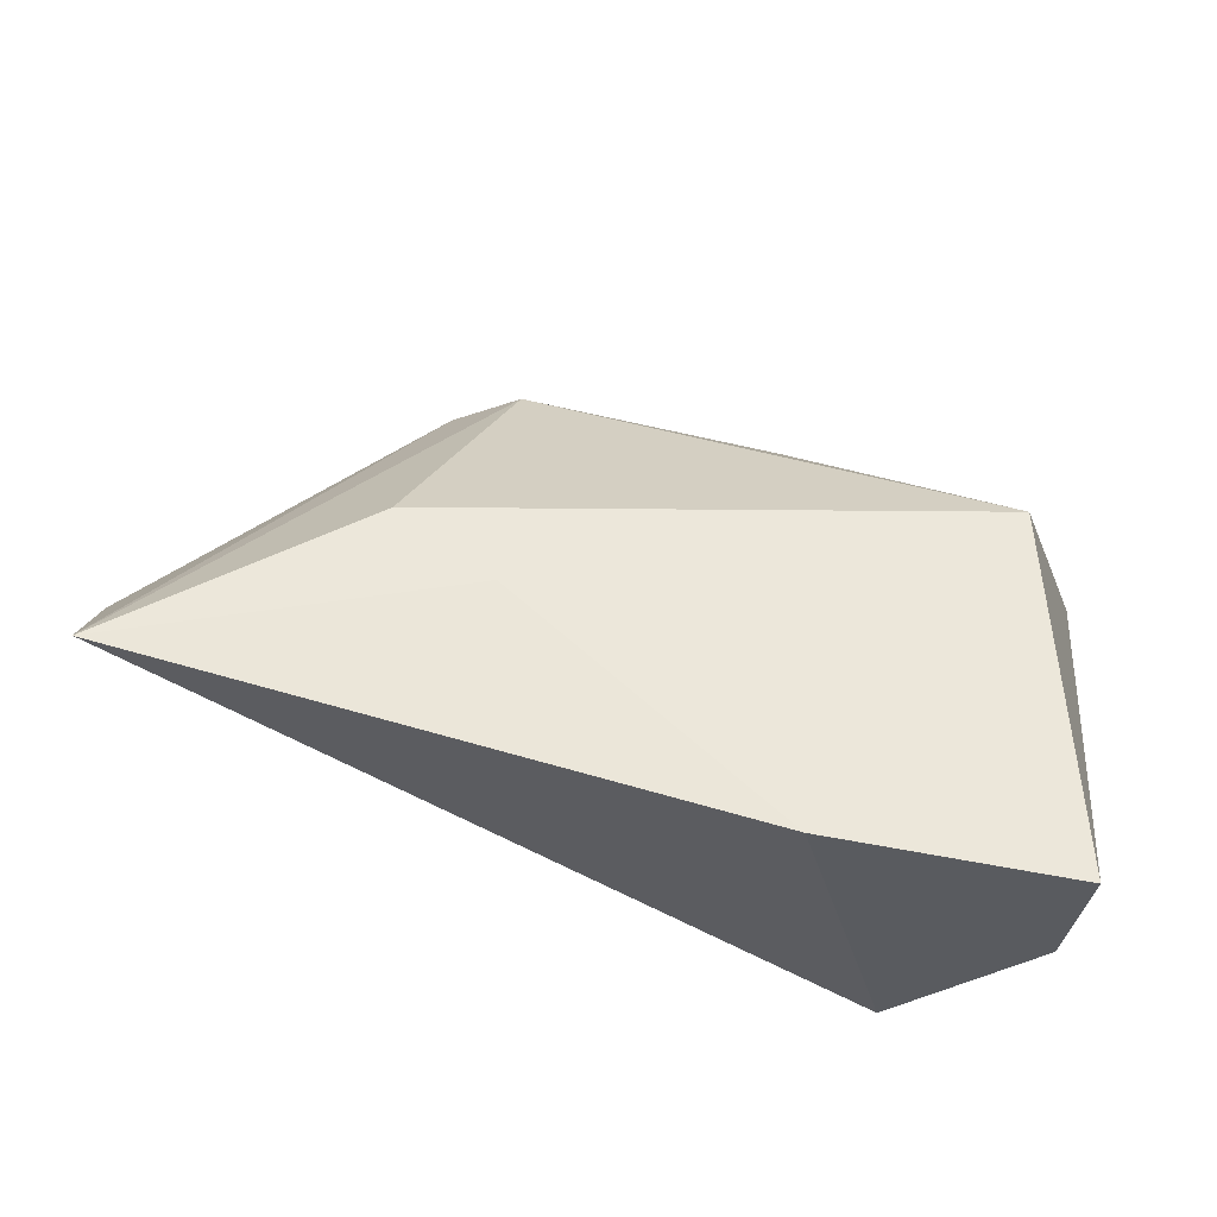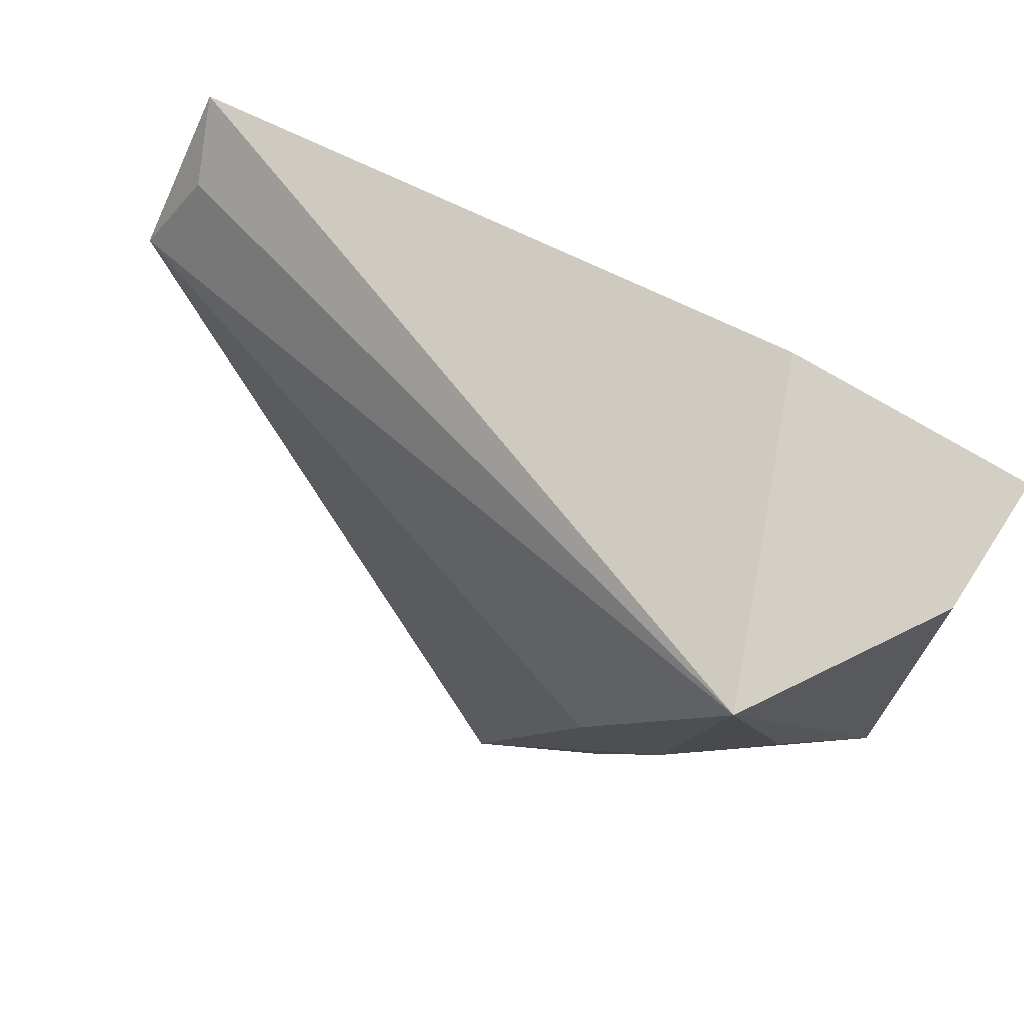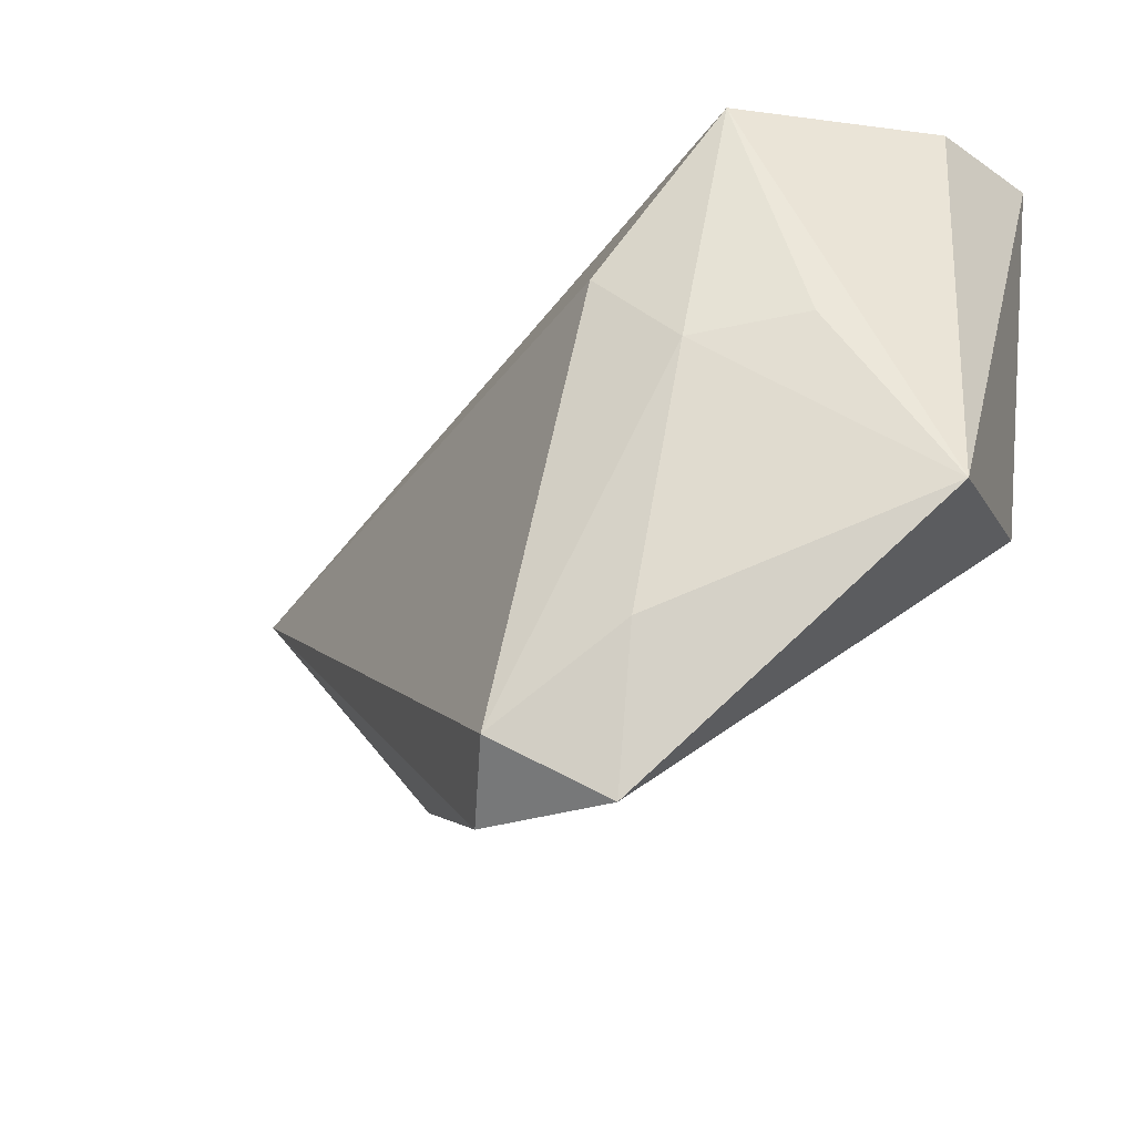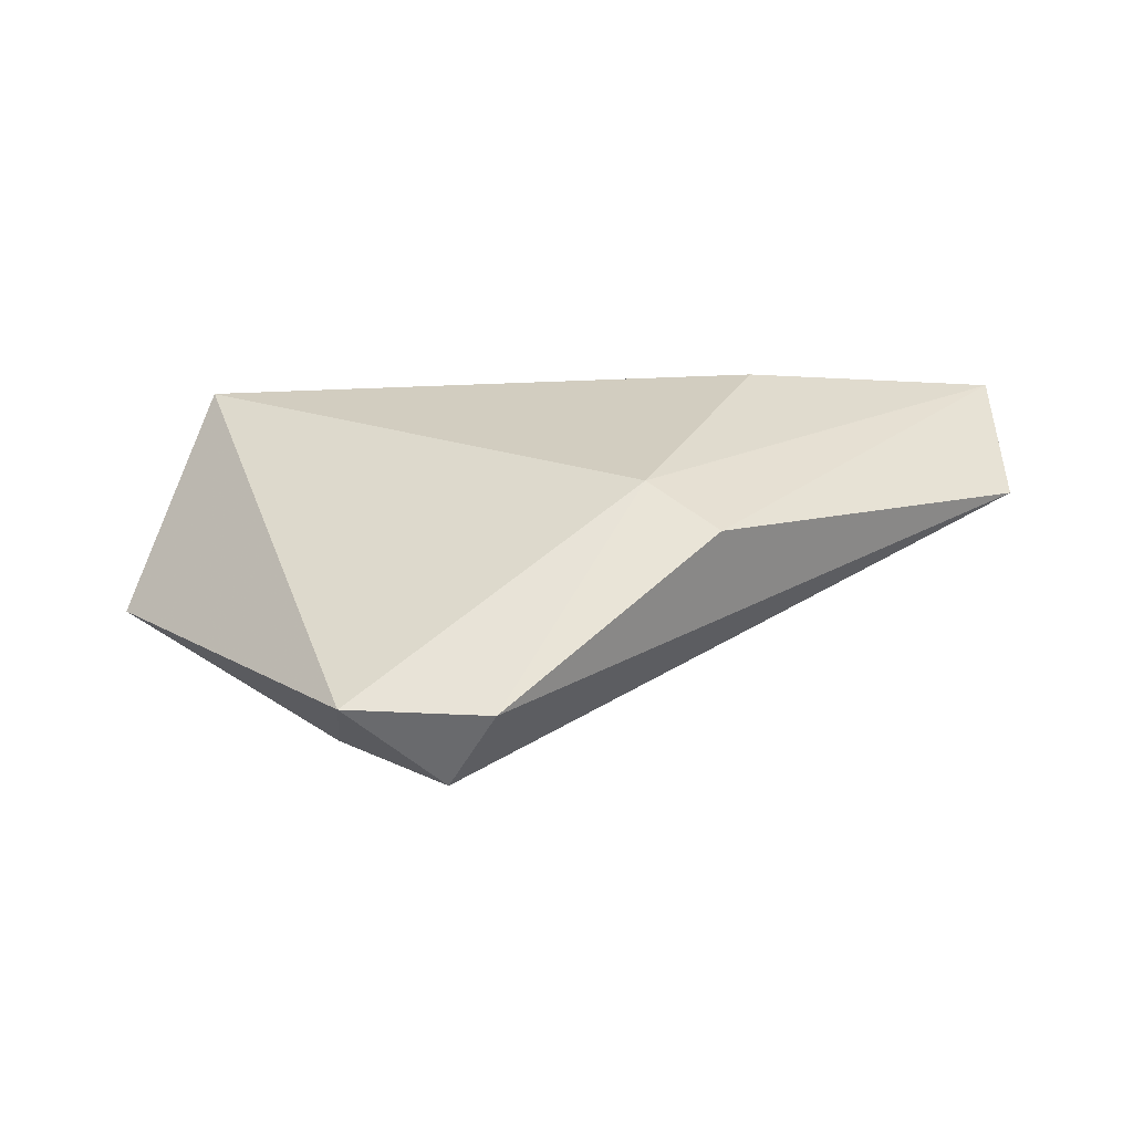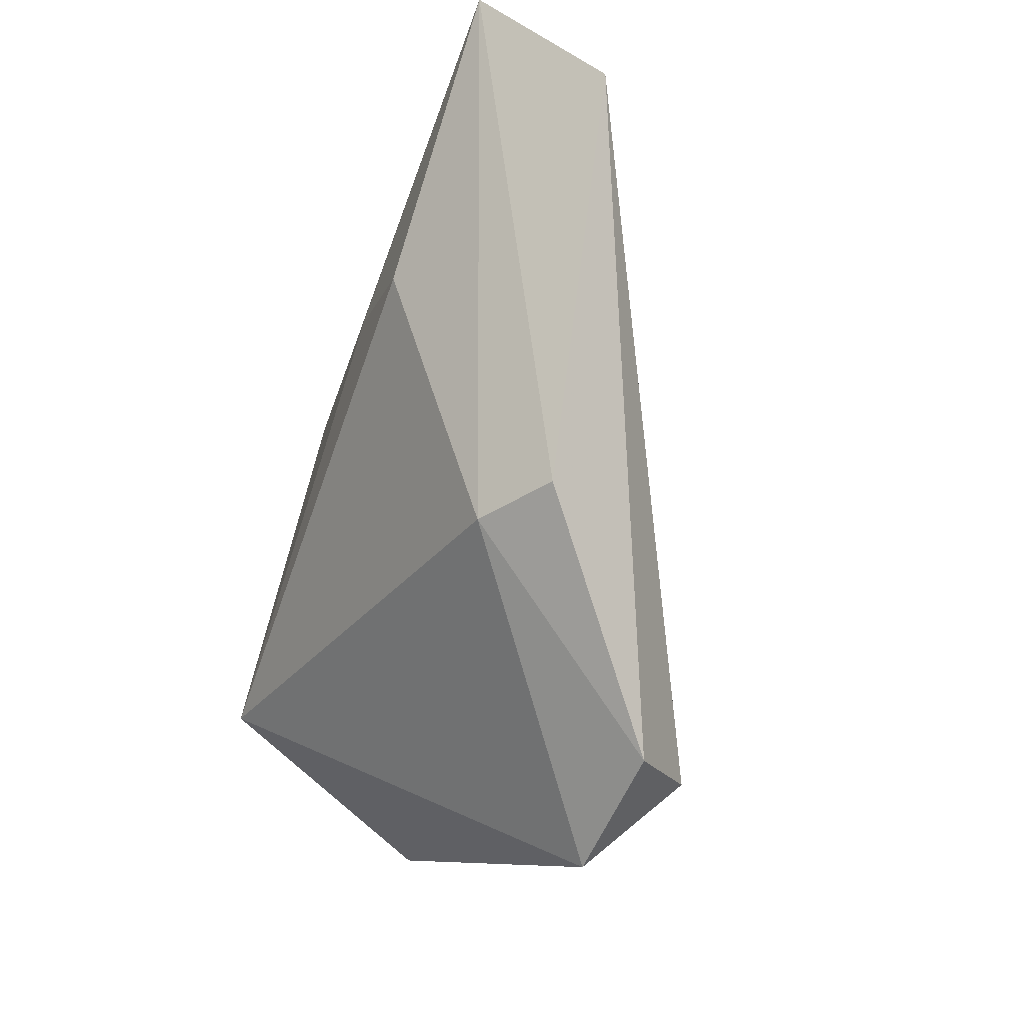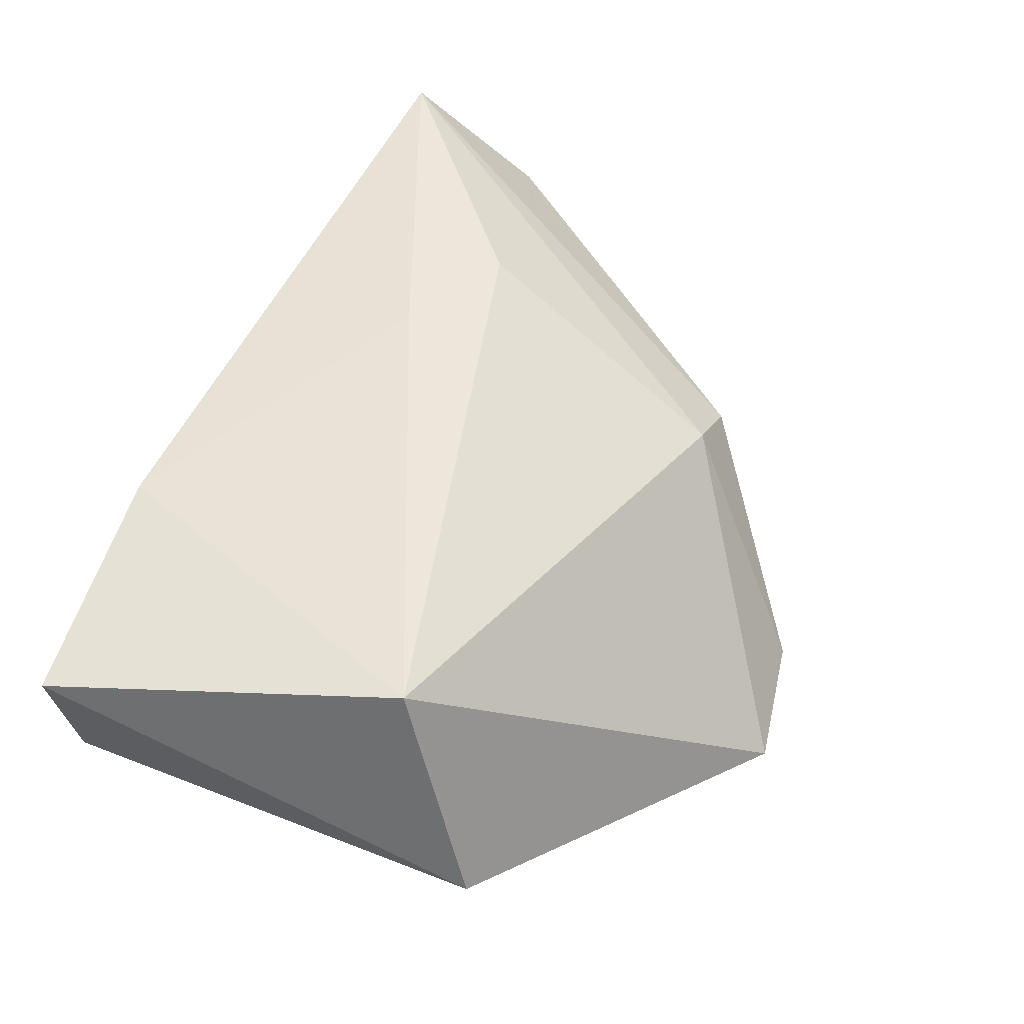
<metadata>
{"format":"obj","ext":"obj","renderer":"f3d","projection":"perspective","resolution":1024,"background":"white","views":[{"elev":50.9,"azim":-172.3,"up":"+Z"},{"elev":75.7,"azim":-155.2,"up":"+Y"},{"elev":-32.1,"azim":-144.9,"up":"+Y"},{"elev":-0.4,"azim":11.0,"up":"+Z"},{"elev":-53.0,"azim":68.6,"up":"+Y"},{"elev":53.0,"azim":-72.0,"up":"+Z"}]}
</metadata>
<code>
v -0.01224 -0.03184 -0.02307
v -0.006999 -0.04981 -0.01831
v -0.03291 0.002223 -0.0174
v 0.03358 -0.0314 0.001756
v 0.06086 0.01895 0.01359
v 0.0332 0.002072 0.0229
v 0.02453 -0.03053 0.007706
v 0.02022 0.01079 0.0229
v -0.01516 0.03565 0.01837
v -0.04525 0.03565 0.0152
v -0.04435 -0.01882 -0.007892
v -0.02566 0.03188 -0.02198
v 0.00389 -0.04254 -0.02721
v -0.02024 -9.821e-05 -0.02442
v -0.04298 0.03404 -0.001135
v 0.06314 0.02427 0.0229
v 0.01073 -0.0482 -0.01891
v -0.03625 -0.008666 0.02059
v -0.01004 0.01059 -0.02711
v 0.0664 0.008265 0.007471
f 18 10 11
f 11 10 15
f 15 12 11
f 10 12 15
f 16 12 9
f 9 12 10
f 10 18 9
f 16 9 8
f 8 9 18
f 11 12 3
f 3 14 11
f 12 14 3
f 11 14 1
f 1 14 13
f 5 12 16
f 16 20 5
f 5 20 12
f 12 20 19
f 19 20 13
f 19 14 12
f 13 14 19
f 2 7 18
f 2 18 11
f 11 1 2
f 2 1 13
f 6 8 18
f 18 7 6
f 16 8 6
f 6 7 16
f 4 20 16
f 16 7 4
f 7 2 17
f 17 4 7
f 17 2 13
f 13 20 17
f 20 4 17

</code>
